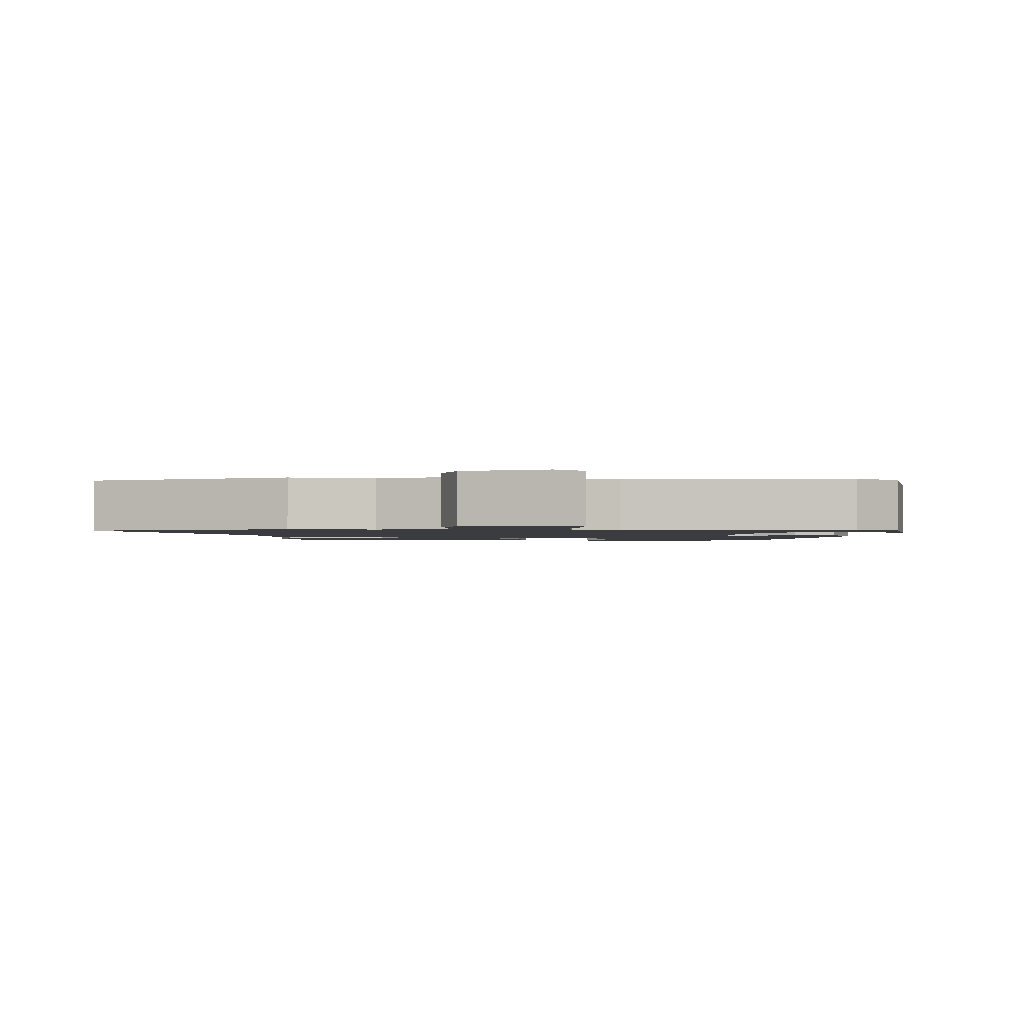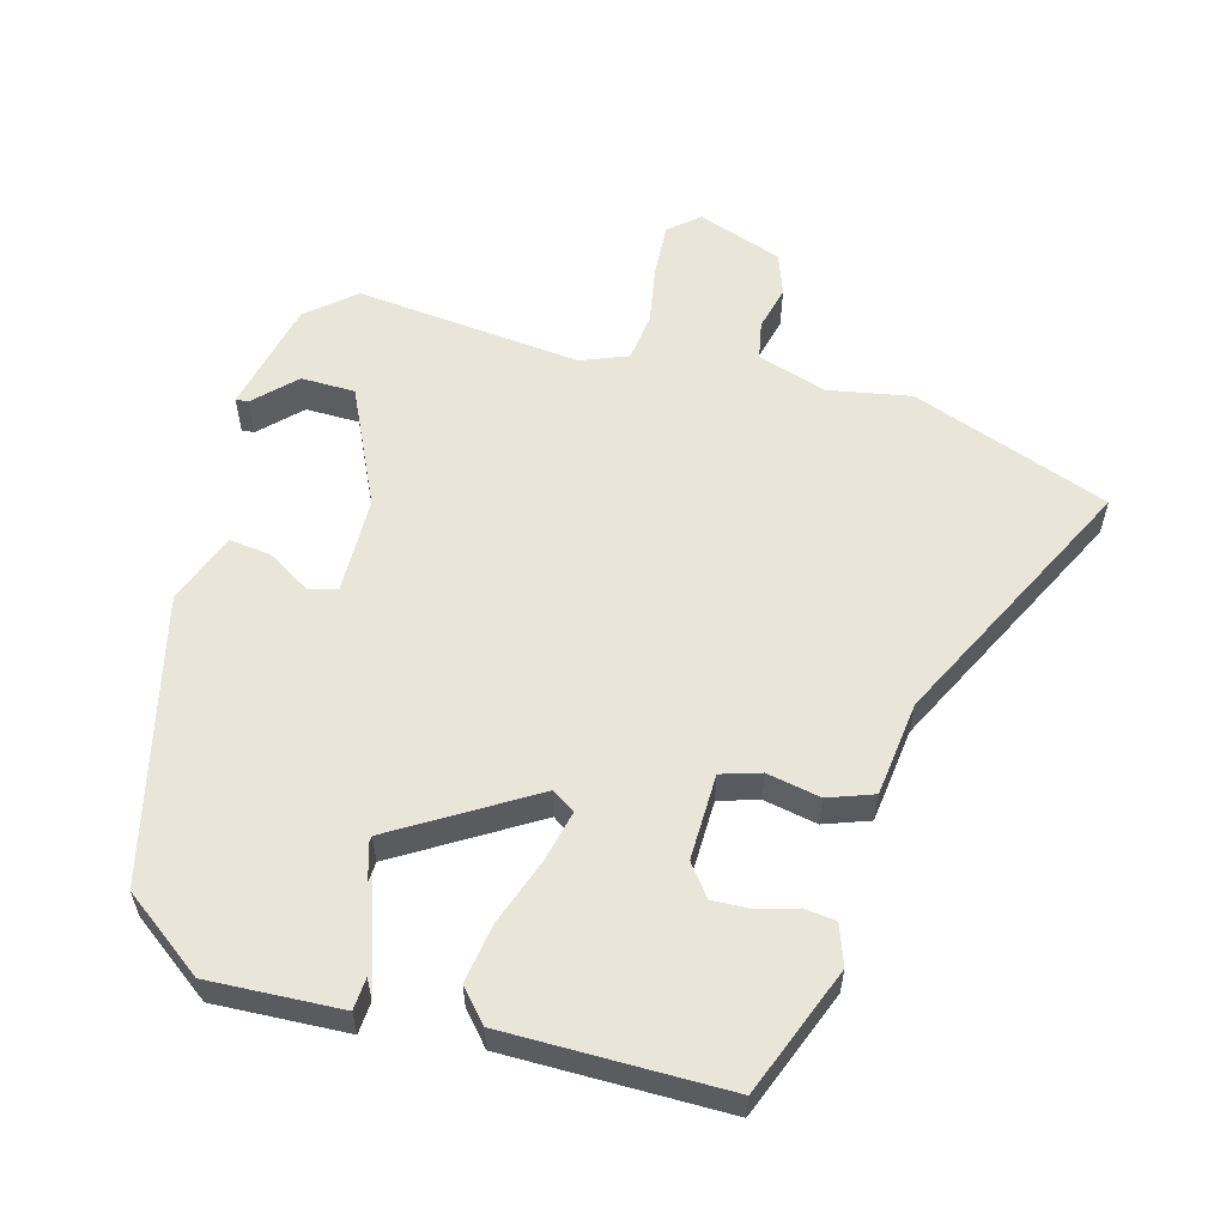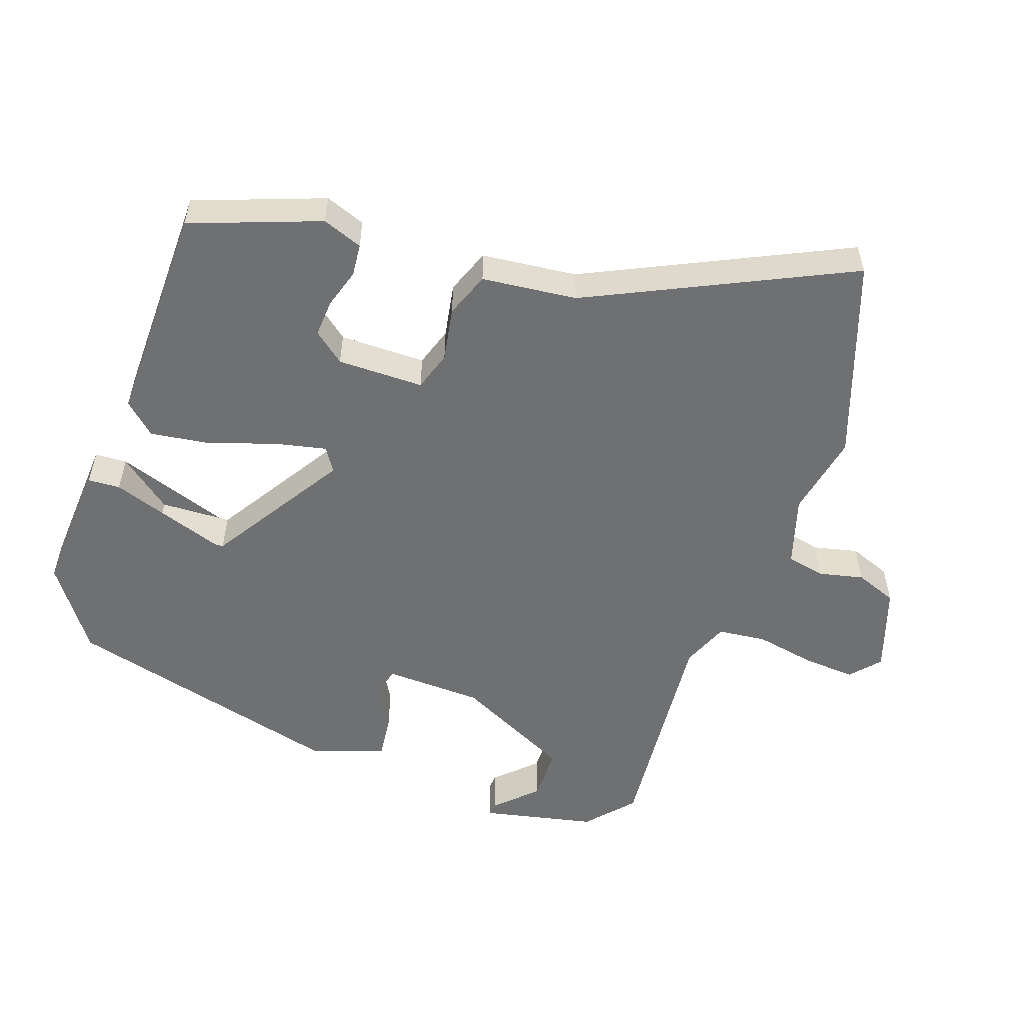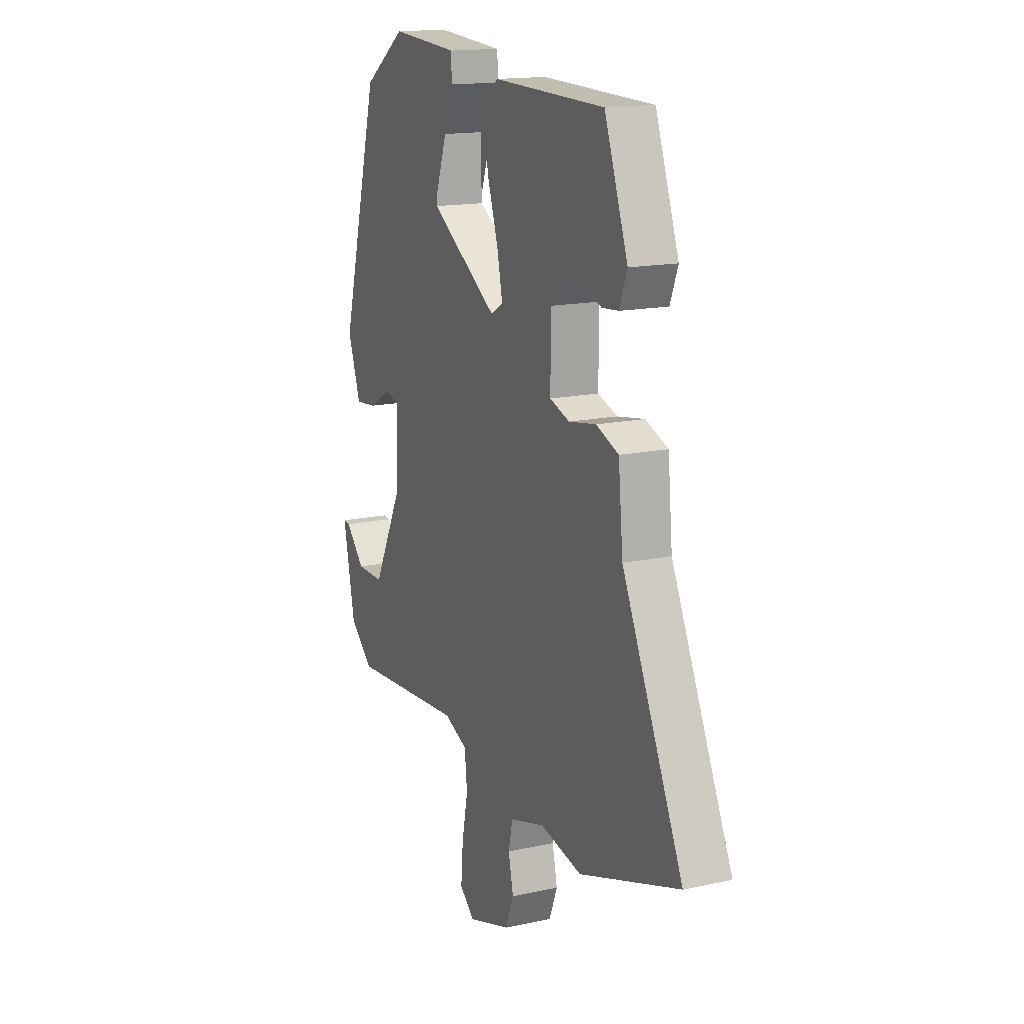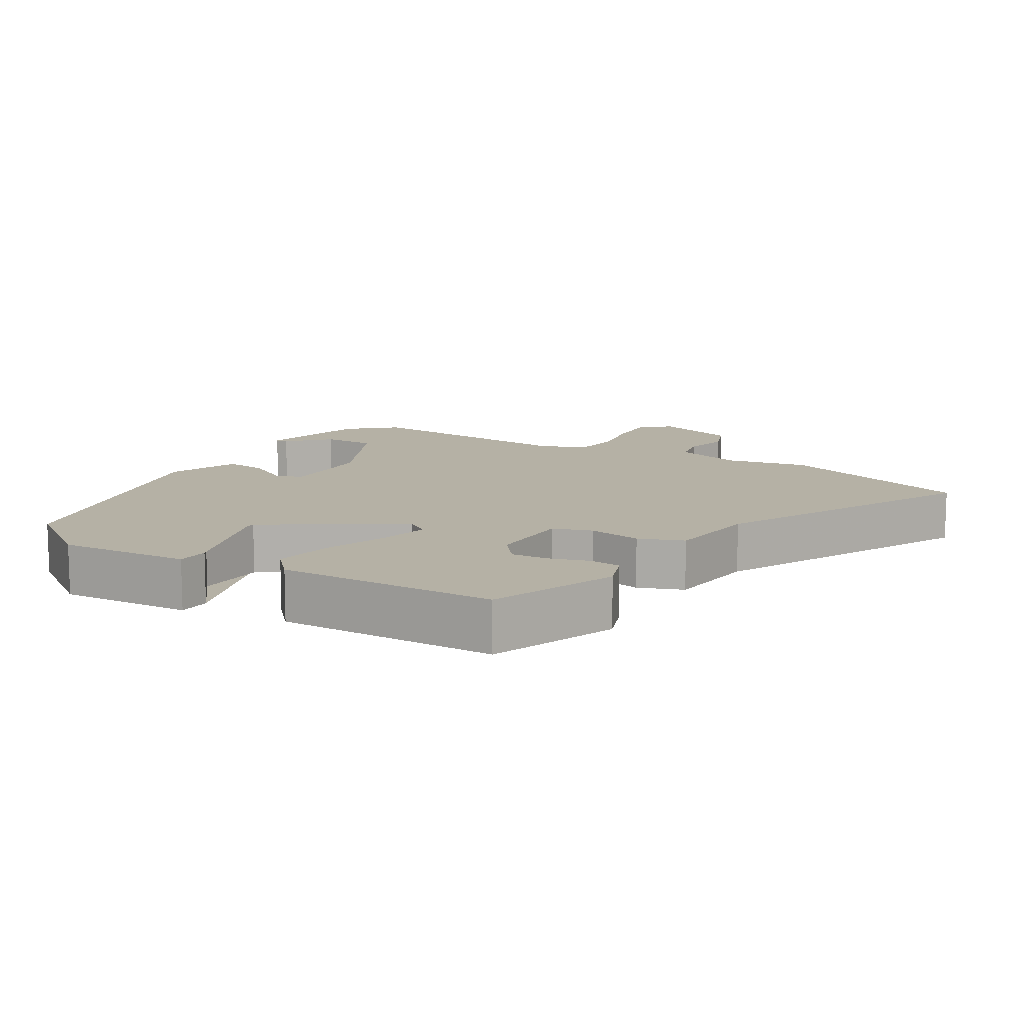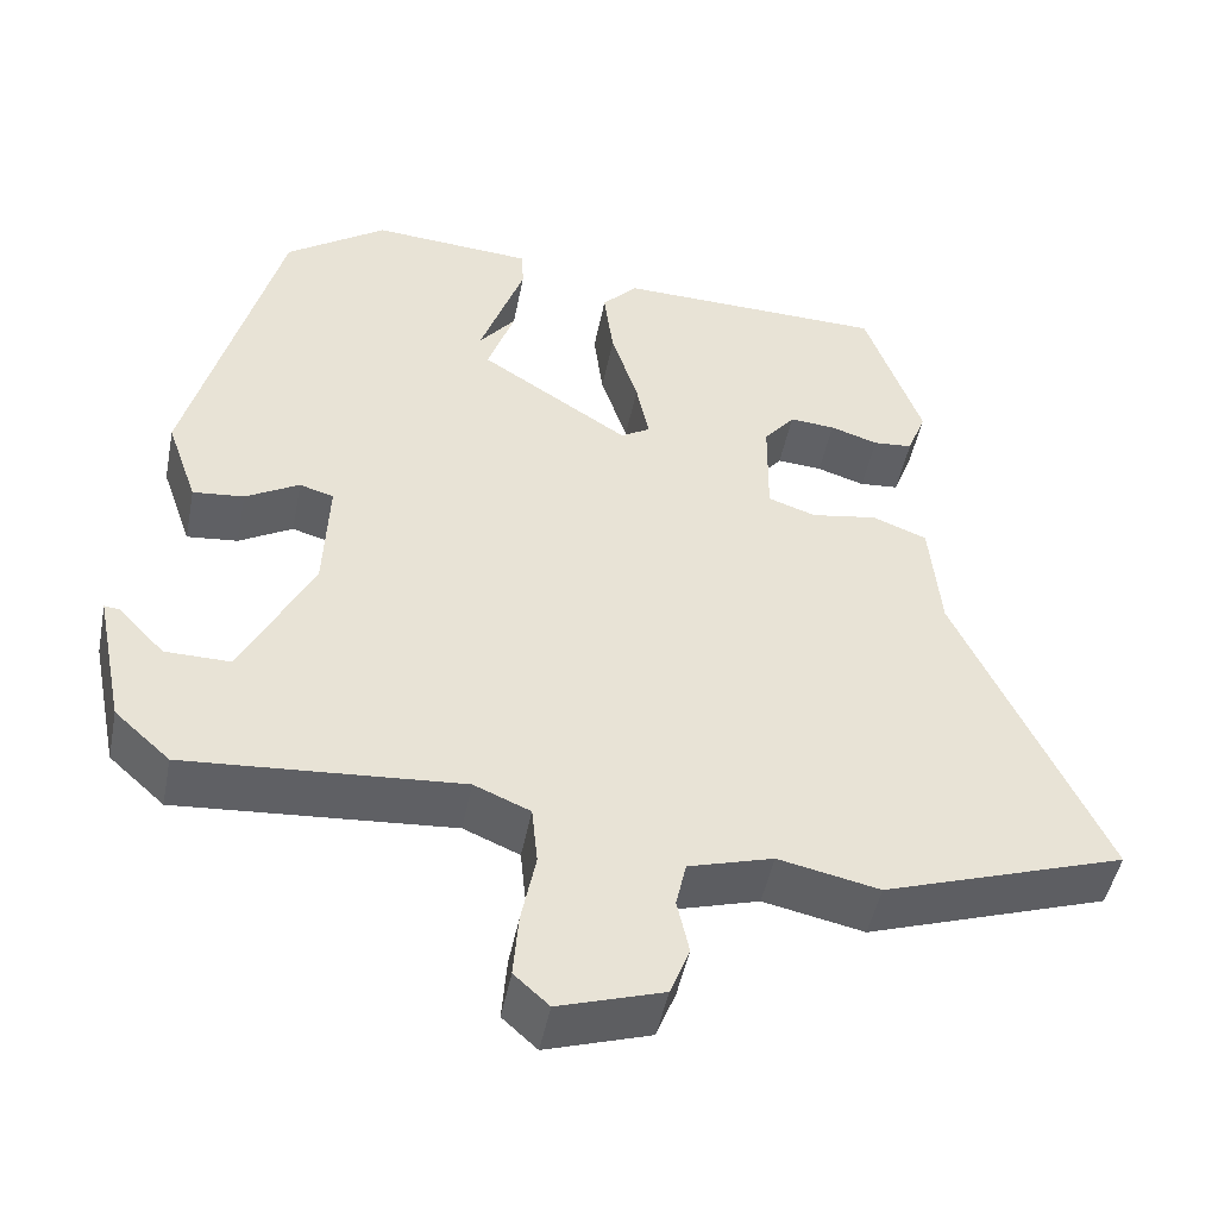
<metadata>
{"format":"obj","ext":"obj","renderer":"f3d","projection":"perspective","resolution":1024,"background":"white","views":[{"elev":-1.6,"azim":-178.7,"up":"+Y"},{"elev":57.9,"azim":16.9,"up":"+Y"},{"elev":-54.9,"azim":71.4,"up":"+Y"},{"elev":15.5,"azim":65.3,"up":"+Z"},{"elev":11.9,"azim":31.9,"up":"+Y"},{"elev":-47.8,"azim":-11.1,"up":"+Z"}]}
</metadata>
<code>
v -0.351 0.07 0.448
v -0.233 0.07 0.531
v -0.044 0.07 0.517
v -0.042 0.07 0.471
v -0.102 0.07 0.396
v -0.099 0.07 0.295
v 0.091 0.07 0.172
v 0.125 0.07 0.193
v 0.11 0.07 0.266
v 0.079 0.07 0.362
v 0.068 0.07 0.447
v 0.109 0.07 0.491
v 0.425 0.07 0.483
v 0.491 0.07 0.298
v 0.469 0.07 0.241
v 0.423 0.07 0.237
v 0.367 0.07 0.255
v 0.314 0.07 0.259
v 0.278 0.07 0.215
v 0.277 0.07 0.092
v 0.333 0.07 0.073
v 0.41 0.07 0.086
v 0.474 0.07 0.061
v 0.487 0.07 -0.075
v 0.659 0.07 -0.447
v 0.375 0.07 -0.542
v 0.257 0.07 -0.517
v 0.158 0.07 -0.546
v 0.146 0.07 -0.6
v 0.16 0.07 -0.664
v 0.137 0.07 -0.723
v 0.015 0.07 -0.762
v -0.026 0.07 -0.725
v -0.02 0.07 -0.65
v -0.003 0.07 -0.565
v -0.01 0.07 -0.496
v -0.076 0.07 -0.468
v -0.399 0.07 -0.492
v -0.464 0.07 -0.433
v -0.497 0.07 -0.271
v -0.479 0.07 -0.273
v -0.425 0.07 -0.33
v -0.348 0.07 -0.331
v -0.265 0.07 -0.166
v -0.259 0.07 -0.027
v -0.299 0.07 -0.015
v -0.362 0.07 -0.051
v -0.422 0.07 -0.057
v -0.458 0.07 0.046
v -0.351 0 0.448
v -0.233 0 0.531
v -0.044 0 0.517
v -0.042 0 0.471
v -0.102 0 0.396
v -0.099 0 0.295
v 0.091 0 0.172
v 0.125 0 0.193
v 0.11 0 0.266
v 0.079 0 0.362
v 0.068 0 0.447
v 0.109 0 0.491
v 0.425 0 0.483
v 0.491 0 0.298
v 0.469 0 0.241
v 0.423 0 0.237
v 0.367 0 0.255
v 0.314 0 0.259
v 0.278 0 0.215
v 0.277 0 0.092
v 0.333 0 0.073
v 0.41 0 0.086
v 0.474 0 0.061
v 0.487 0 -0.075
v 0.659 0 -0.447
v 0.375 0 -0.542
v 0.257 0 -0.517
v 0.158 0 -0.546
v 0.146 0 -0.6
v 0.16 0 -0.664
v 0.137 0 -0.723
v 0.015 0 -0.762
v -0.026 0 -0.725
v -0.02 0 -0.65
v -0.003 0 -0.565
v -0.01 0 -0.496
v -0.076 0 -0.468
v -0.399 0 -0.492
v -0.464 0 -0.433
v -0.497 0 -0.271
v -0.479 0 -0.273
v -0.425 0 -0.33
v -0.348 0 -0.331
v -0.265 0 -0.166
v -0.259 0 -0.027
v -0.299 0 -0.015
v -0.362 0 -0.051
v -0.422 0 -0.057
v -0.458 0 0.046
f 1 2 3
f 49 1 3
f 48 49 3
f 47 48 3
f 46 47 3
f 45 46 3 4
f 44 45 4
f 40 41 42
f 39 40 42
f 38 39 42
f 37 38 42 43
f 36 37 43 44
f 33 34 35
f 32 33 35
f 31 32 35
f 30 31 35
f 29 30 35
f 28 29 35 36
f 27 28 36 44
f 26 27 44
f 25 26 44
f 24 25 44
f 23 24 44
f 22 23 44
f 21 22 44
f 15 16 17
f 14 15 17
f 13 14 17
f 12 13 17
f 11 12 17
f 10 11 17
f 10 17 18
f 9 10 18 19
f 20 21 44
f 8 9 19 20
f 7 8 20 44
f 6 7 44
f 5 6 44
f 44 5 4
f 52 51 50
f 52 50 98
f 52 98 97
f 52 97 96
f 52 96 95
f 53 52 95 94
f 53 94 93
f 91 90 89
f 91 89 88
f 91 88 87
f 92 91 87 86
f 93 92 86 85
f 84 83 82
f 84 82 81
f 84 81 80
f 84 80 79
f 84 79 78
f 85 84 78 77
f 93 85 77 76
f 93 76 75
f 93 75 74
f 93 74 73
f 93 73 72
f 93 72 71
f 93 71 70
f 66 65 64
f 66 64 63
f 66 63 62
f 66 62 61
f 66 61 60
f 66 60 59
f 67 66 59
f 68 67 59 58
f 93 70 69
f 69 68 58 57
f 93 69 57 56
f 93 56 55
f 93 55 54
f 53 54 93
f 1 50 51 2
f 2 51 52 3
f 3 52 53 4
f 4 53 54 5
f 5 54 55 6
f 6 55 56 7
f 7 56 57 8
f 8 57 58 9
f 9 58 59 10
f 10 59 60 11
f 11 60 61 12
f 12 61 62 13
f 13 62 63 14
f 14 63 64 15
f 15 64 65 16
f 16 65 66 17
f 17 66 67 18
f 18 67 68 19
f 19 68 69 20
f 20 69 70 21
f 21 70 71 22
f 22 71 72 23
f 23 72 73 24
f 24 73 74 25
f 25 74 75 26
f 26 75 76 27
f 27 76 77 28
f 28 77 78 29
f 29 78 79 30
f 30 79 80 31
f 31 80 81 32
f 32 81 82 33
f 33 82 83 34
f 34 83 84 35
f 35 84 85 36
f 36 85 86 37
f 37 86 87 38
f 38 87 88 39
f 39 88 89 40
f 40 89 90 41
f 41 90 91 42
f 42 91 92 43
f 43 92 93 44
f 44 93 94 45
f 45 94 95 46
f 46 95 96 47
f 47 96 97 48
f 48 97 98 49
f 49 98 50 1

</code>
